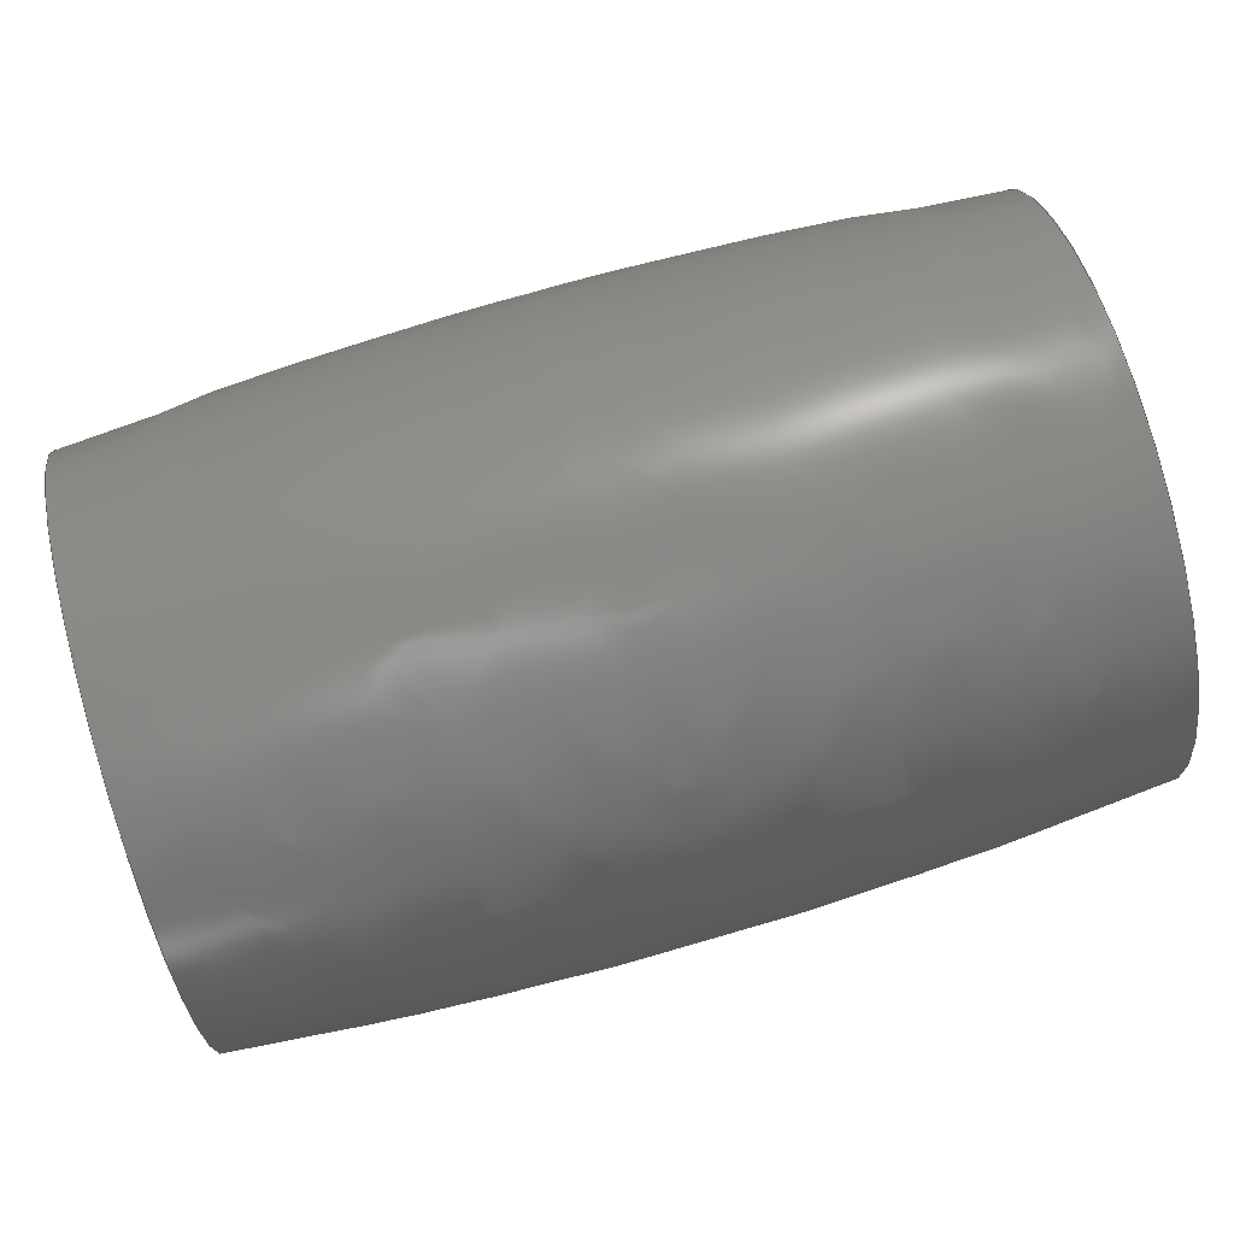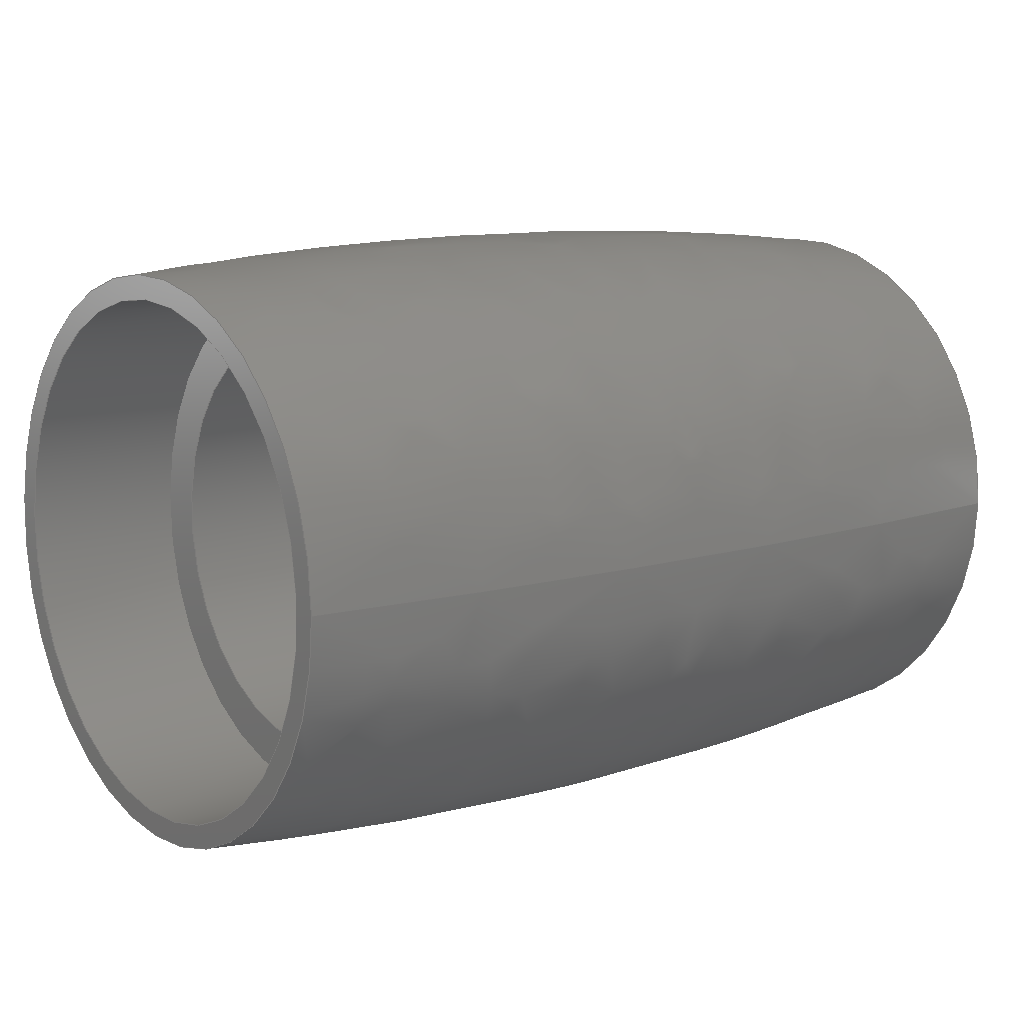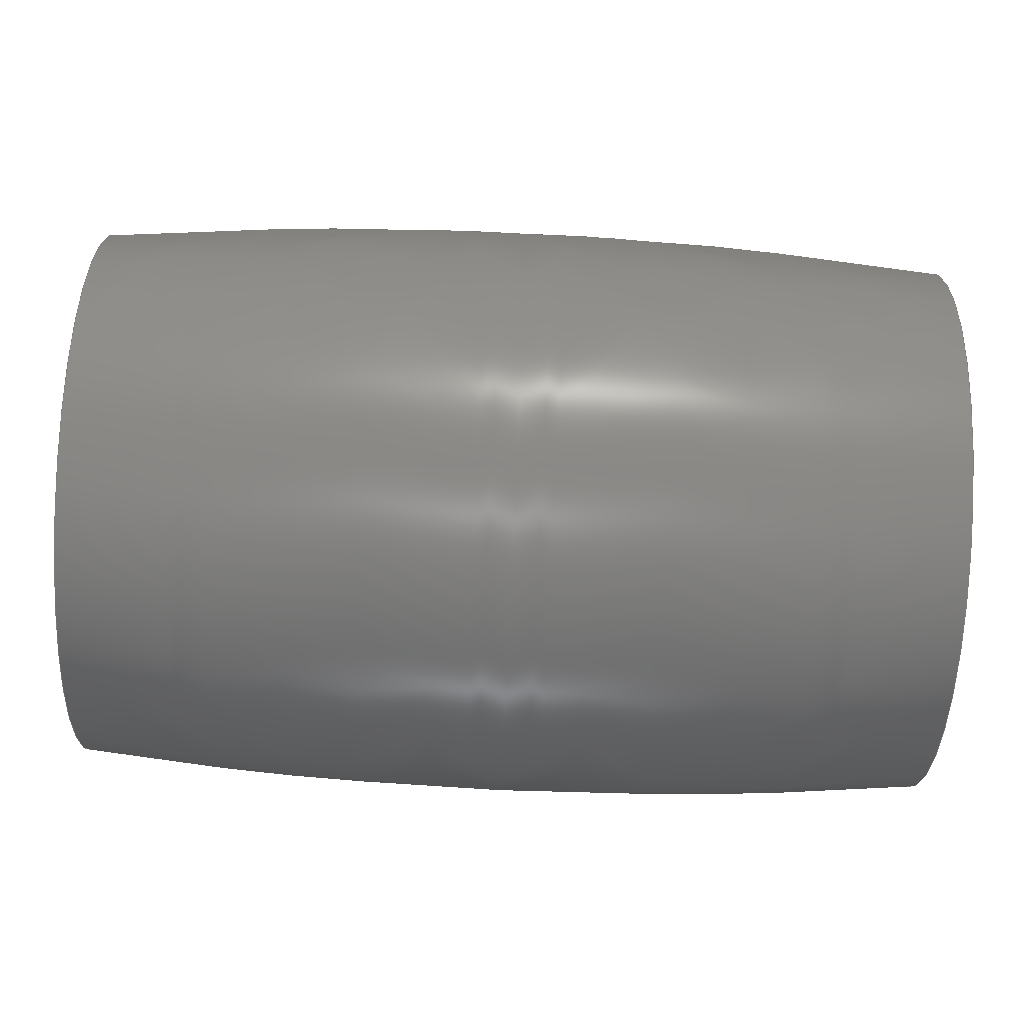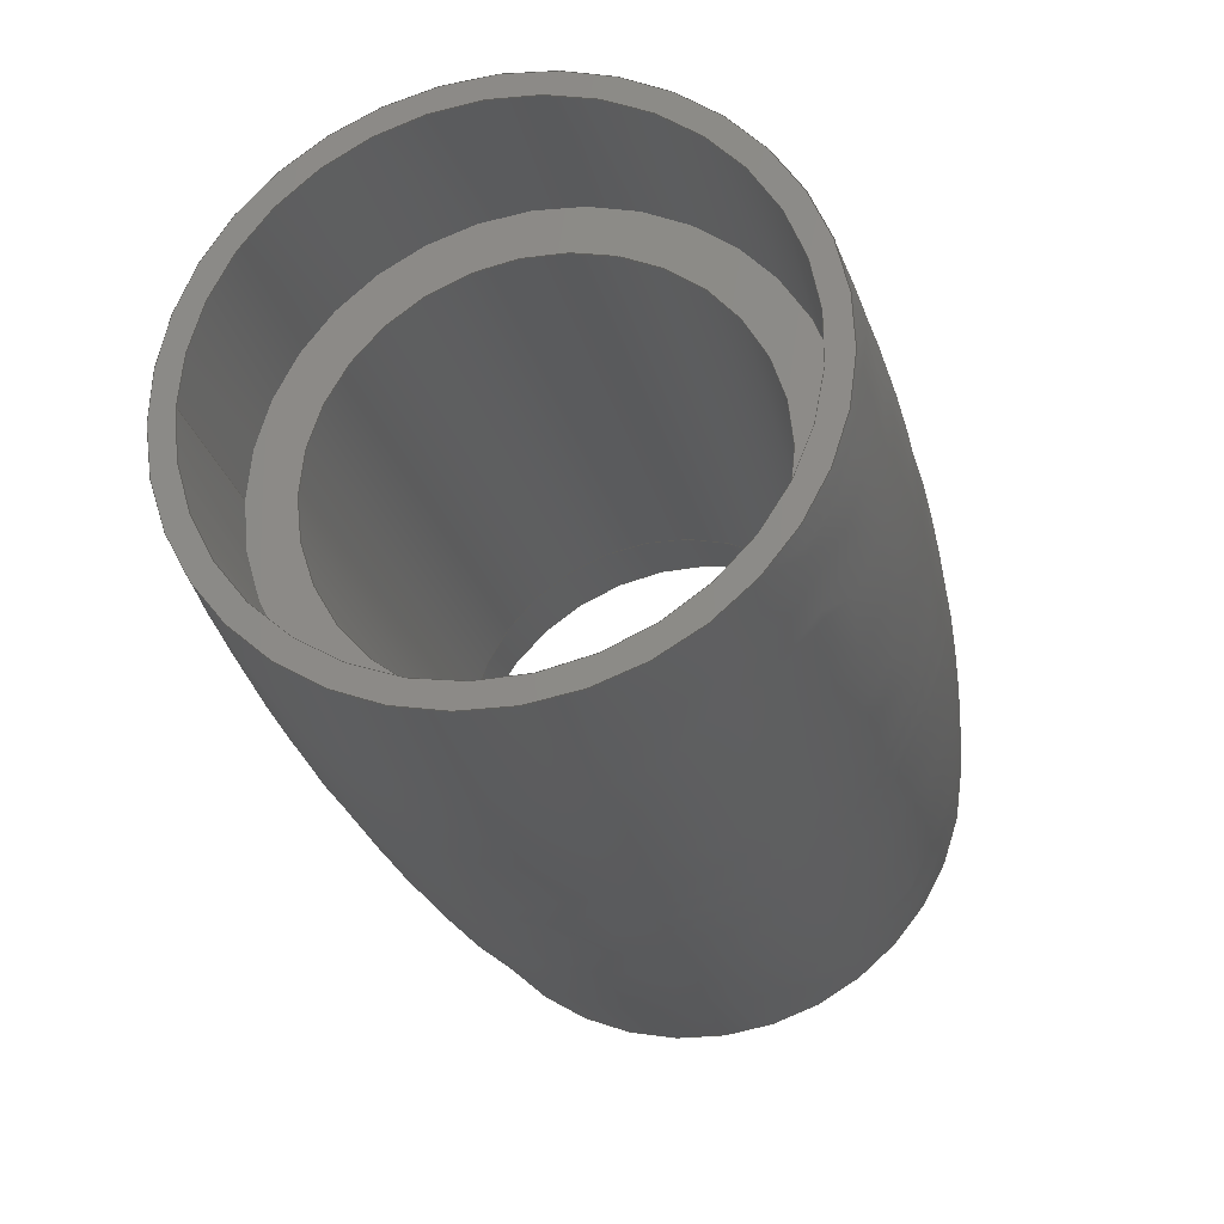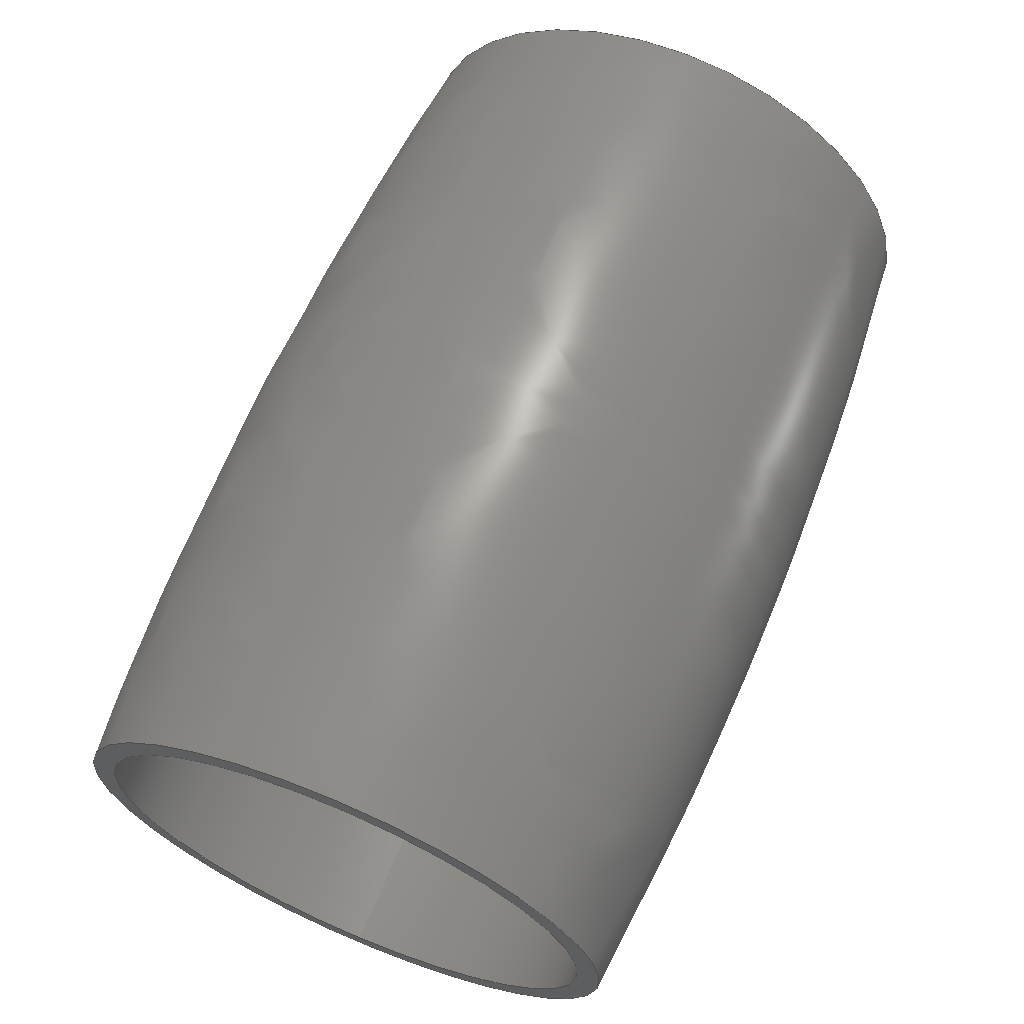
<metadata>
{"format":"step","ext":"step","renderer":"f3d","projection":"perspective","resolution":1024,"background":"white","views":[{"elev":78.1,"azim":-16.0,"up":"+Y"},{"elev":10.6,"azim":-38.2,"up":"+Y"},{"elev":-78.2,"azim":-2.7,"up":"+Y"},{"elev":-24.9,"azim":101.9,"up":"+Z"},{"elev":65.3,"azim":112.7,"up":"+Y"}]}
</metadata>
<code>
ISO-10303-21;
DATA;
#1=MECHANICAL_DESIGN_GEOMETRIC_PRESENTATION_REPRESENTATION('',(#4),#230);
#2=SHAPE_REPRESENTATION_RELATIONSHIP('SRR','None',#237,#3);
#3=ADVANCED_BREP_SHAPE_REPRESENTATION('',(#5),#229);
#4=STYLED_ITEM('',(#246),#5);
#5=MANIFOLD_SOLID_BREP('K\X\F6rper1',#105);
#6=(
BOUNDED_SURFACE()
B_SPLINE_SURFACE(2,2,((#196,#197,#198,#199,#200,#201,#202,#203,#204),(#205,
#206,#207,#208,#209,#210,#211,#212,#213),(#214,#215,#216,#217,#218,#219,
#220,#221,#222)),.UNSPECIFIED.,.F.,.T.,.F.)
B_SPLINE_SURFACE_WITH_KNOTS((3,3),(3,2,2,2,3),(-0.1052,0.1052),
(-3.142,-1.571,0,1.571,3.142),
 .UNSPECIFIED.)
GEOMETRIC_REPRESENTATION_ITEM()
RATIONAL_B_SPLINE_SURFACE(((1,0.7071,1,0.7071,1,
0.7071,1,0.7071,1),(0.9945,0.7032,
0.9945,0.7032,0.9945,0.7032,
0.9945,0.7032,0.9945),(1,0.7071,
1,0.7071,1,0.7071,1,0.7071,1)))
REPRESENTATION_ITEM('')
SURFACE()
);
#7=FACE_BOUND('',#26,.T.);
#8=FACE_BOUND('',#29,.T.);
#9=FACE_BOUND('',#31,.T.);
#10=FACE_BOUND('',#34,.T.);
#11=PLANE('',#125);
#12=PLANE('',#129);
#13=PLANE('',#130);
#14=PLANE('',#134);
#15=FACE_OUTER_BOUND('',#23,.T.);
#16=FACE_OUTER_BOUND('',#24,.T.);
#17=FACE_OUTER_BOUND('',#25,.T.);
#18=FACE_OUTER_BOUND('',#27,.T.);
#19=FACE_OUTER_BOUND('',#28,.T.);
#20=FACE_OUTER_BOUND('',#30,.T.);
#21=FACE_OUTER_BOUND('',#32,.T.);
#22=FACE_OUTER_BOUND('',#33,.T.);
#23=EDGE_LOOP('',(#70,#71,#72,#73));
#24=EDGE_LOOP('',(#74,#75,#76,#77));
#25=EDGE_LOOP('',(#78));
#26=EDGE_LOOP('',(#79));
#27=EDGE_LOOP('',(#80,#81,#82,#83));
#28=EDGE_LOOP('',(#84));
#29=EDGE_LOOP('',(#85));
#30=EDGE_LOOP('',(#86));
#31=EDGE_LOOP('',(#87));
#32=EDGE_LOOP('',(#88,#89,#90,#91));
#33=EDGE_LOOP('',(#92));
#34=EDGE_LOOP('',(#93));
#35=LINE('',#177,#38);
#36=LINE('',#183,#39);
#37=LINE('',#190,#40);
#38=VECTOR('',#141,9);
#39=VECTOR('',#148,11);
#40=VECTOR('',#157,11);
#41=CIRCLE('',#120,9);
#42=CIRCLE('',#121,9);
#43=CIRCLE('',#123,11);
#44=CIRCLE('',#124,11);
#45=CIRCLE('',#127,11);
#46=CIRCLE('',#128,11);
#47=CIRCLE('',#131,12);
#48=CIRCLE('',#132,12);
#49=CIRCLE('',#133,181);
#50=VERTEX_POINT('',#174);
#51=VERTEX_POINT('',#176);
#52=VERTEX_POINT('',#180);
#53=VERTEX_POINT('',#182);
#54=VERTEX_POINT('',#187);
#55=VERTEX_POINT('',#189);
#56=VERTEX_POINT('',#194);
#57=VERTEX_POINT('',#223);
#58=EDGE_CURVE('',#50,#50,#41,.T.);
#59=EDGE_CURVE('',#50,#51,#35,.T.);
#60=EDGE_CURVE('',#51,#51,#42,.T.);
#61=EDGE_CURVE('',#52,#52,#43,.T.);
#62=EDGE_CURVE('',#52,#53,#36,.T.);
#63=EDGE_CURVE('',#53,#53,#44,.T.);
#64=EDGE_CURVE('',#54,#54,#45,.T.);
#65=EDGE_CURVE('',#54,#55,#37,.T.);
#66=EDGE_CURVE('',#55,#55,#46,.T.);
#67=EDGE_CURVE('',#56,#56,#47,.T.);
#68=EDGE_CURVE('',#57,#57,#48,.T.);
#69=EDGE_CURVE('',#57,#56,#49,.T.);
#70=ORIENTED_EDGE('',*,*,#58,.F.);
#71=ORIENTED_EDGE('',*,*,#59,.T.);
#72=ORIENTED_EDGE('',*,*,#60,.F.);
#73=ORIENTED_EDGE('',*,*,#59,.F.);
#74=ORIENTED_EDGE('',*,*,#61,.F.);
#75=ORIENTED_EDGE('',*,*,#62,.T.);
#76=ORIENTED_EDGE('',*,*,#63,.T.);
#77=ORIENTED_EDGE('',*,*,#62,.F.);
#78=ORIENTED_EDGE('',*,*,#63,.F.);
#79=ORIENTED_EDGE('',*,*,#58,.T.);
#80=ORIENTED_EDGE('',*,*,#64,.F.);
#81=ORIENTED_EDGE('',*,*,#65,.T.);
#82=ORIENTED_EDGE('',*,*,#66,.T.);
#83=ORIENTED_EDGE('',*,*,#65,.F.);
#84=ORIENTED_EDGE('',*,*,#66,.F.);
#85=ORIENTED_EDGE('',*,*,#60,.T.);
#86=ORIENTED_EDGE('',*,*,#67,.F.);
#87=ORIENTED_EDGE('',*,*,#61,.T.);
#88=ORIENTED_EDGE('',*,*,#68,.F.);
#89=ORIENTED_EDGE('',*,*,#69,.T.);
#90=ORIENTED_EDGE('',*,*,#67,.T.);
#91=ORIENTED_EDGE('',*,*,#69,.F.);
#92=ORIENTED_EDGE('',*,*,#68,.T.);
#93=ORIENTED_EDGE('',*,*,#64,.T.);
#94=CYLINDRICAL_SURFACE('',#119,9);
#95=CYLINDRICAL_SURFACE('',#122,11);
#96=CYLINDRICAL_SURFACE('',#126,11);
#97=ADVANCED_FACE('',(#15),#94,.F.);
#98=ADVANCED_FACE('',(#16),#95,.F.);
#99=ADVANCED_FACE('',(#17,#7),#11,.T.);
#100=ADVANCED_FACE('',(#18),#96,.F.);
#101=ADVANCED_FACE('',(#19,#8),#12,.T.);
#102=ADVANCED_FACE('',(#20,#9),#13,.T.);
#103=ADVANCED_FACE('',(#21),#6,.F.);
#104=ADVANCED_FACE('',(#22,#10),#14,.T.);
#105=CLOSED_SHELL('',(#97,#98,#99,#100,#101,#102,#103,#104));
#106=DERIVED_UNIT_ELEMENT(#108,1);
#107=DERIVED_UNIT_ELEMENT(#232,3);
#108=(
MASS_UNIT()
NAMED_UNIT(*)
SI_UNIT(.KILO.,.GRAM.)
);
#109=DERIVED_UNIT((#106,#107));
#110=MEASURE_REPRESENTATION_ITEM('density measure',
POSITIVE_RATIO_MEASURE(7850),#109);
#111=PROPERTY_DEFINITION_REPRESENTATION(#116,#113);
#112=PROPERTY_DEFINITION_REPRESENTATION(#117,#114);
#113=REPRESENTATION('material name',(#115),#229);
#114=REPRESENTATION('density',(#110),#229);
#115=DESCRIPTIVE_REPRESENTATION_ITEM('Stahl','Stahl');
#116=PROPERTY_DEFINITION('material property','material name',#239);
#117=PROPERTY_DEFINITION('material property','density of part',#239);
#118=AXIS2_PLACEMENT_3D('placement',#172,#135,#136);
#119=AXIS2_PLACEMENT_3D('',#173,#137,#138);
#120=AXIS2_PLACEMENT_3D('',#175,#139,#140);
#121=AXIS2_PLACEMENT_3D('',#178,#142,#143);
#122=AXIS2_PLACEMENT_3D('',#179,#144,#145);
#123=AXIS2_PLACEMENT_3D('',#181,#146,#147);
#124=AXIS2_PLACEMENT_3D('',#184,#149,#150);
#125=AXIS2_PLACEMENT_3D('',#185,#151,#152);
#126=AXIS2_PLACEMENT_3D('',#186,#153,#154);
#127=AXIS2_PLACEMENT_3D('',#188,#155,#156);
#128=AXIS2_PLACEMENT_3D('',#191,#158,#159);
#129=AXIS2_PLACEMENT_3D('',#192,#160,#161);
#130=AXIS2_PLACEMENT_3D('',#193,#162,#163);
#131=AXIS2_PLACEMENT_3D('',#195,#164,#165);
#132=AXIS2_PLACEMENT_3D('',#224,#166,#167);
#133=AXIS2_PLACEMENT_3D('',#225,#168,#169);
#134=AXIS2_PLACEMENT_3D('',#226,#170,#171);
#135=DIRECTION('axis',(0,0,1));
#136=DIRECTION('refdir',(1,0,0));
#137=DIRECTION('center_axis',(1,-3.146e-14,0));
#138=DIRECTION('ref_axis',(-3.146e-14,-1,0));
#139=DIRECTION('center_axis',(1,-3.143e-14,0));
#140=DIRECTION('ref_axis',(-3.146e-14,-1,0));
#141=DIRECTION('',(1,-3.146e-14,0));
#142=DIRECTION('center_axis',(-1,3.143e-14,0));
#143=DIRECTION('ref_axis',(-3.146e-14,-1,0));
#144=DIRECTION('center_axis',(1,-3.045e-14,0));
#145=DIRECTION('ref_axis',(-3.045e-14,-1,0));
#146=DIRECTION('center_axis',(1,-3.143e-14,0));
#147=DIRECTION('ref_axis',(-3.045e-14,-1,0));
#148=DIRECTION('',(1,-3.045e-14,0));
#149=DIRECTION('center_axis',(1,-3.143e-14,0));
#150=DIRECTION('ref_axis',(-3.143e-14,-1,0));
#151=DIRECTION('center_axis',(-1,3.143e-14,0));
#152=DIRECTION('ref_axis',(-3.143e-14,-1,0));
#153=DIRECTION('center_axis',(-1,3.045e-14,0));
#154=DIRECTION('ref_axis',(3.045e-14,1,0));
#155=DIRECTION('center_axis',(-1,3.143e-14,0));
#156=DIRECTION('ref_axis',(3.045e-14,1,0));
#157=DIRECTION('',(-1,3.045e-14,0));
#158=DIRECTION('center_axis',(-1,3.143e-14,0));
#159=DIRECTION('ref_axis',(3.143e-14,1,0));
#160=DIRECTION('center_axis',(1,-3.143e-14,0));
#161=DIRECTION('ref_axis',(3.143e-14,1,0));
#162=DIRECTION('center_axis',(-1,3.143e-14,0));
#163=DIRECTION('ref_axis',(0,0,1));
#164=DIRECTION('center_axis',(1,-3.143e-14,0));
#165=DIRECTION('ref_axis',(0,0,-1));
#166=DIRECTION('center_axis',(1,-3.143e-14,0));
#167=DIRECTION('ref_axis',(0,0,-1));
#168=DIRECTION('center_axis',(-3.143e-14,-1,0));
#169=DIRECTION('ref_axis',(0,0,1));
#170=DIRECTION('center_axis',(1,-3.143e-14,0));
#171=DIRECTION('ref_axis',(0,0,-1));
#172=CARTESIAN_POINT('',(0,0,0));
#173=CARTESIAN_POINT('Origin',(8,305,8));
#174=CARTESIAN_POINT('',(8,314,8));
#175=CARTESIAN_POINT('Origin',(8,305,8));
#176=CARTESIAN_POINT('',(32,314,8));
#177=CARTESIAN_POINT('',(8,314,8));
#178=CARTESIAN_POINT('Origin',(32,305,8));
#179=CARTESIAN_POINT('Origin',(1,305,8));
#180=CARTESIAN_POINT('',(1,316,8));
#181=CARTESIAN_POINT('Origin',(1,305,8));
#182=CARTESIAN_POINT('',(8,316,8));
#183=CARTESIAN_POINT('',(1,316,8));
#184=CARTESIAN_POINT('Origin',(8,305,8));
#185=CARTESIAN_POINT('Origin',(8,305,8));
#186=CARTESIAN_POINT('Origin',(39,305,8));
#187=CARTESIAN_POINT('',(39,294,8));
#188=CARTESIAN_POINT('Origin',(39,305,8));
#189=CARTESIAN_POINT('',(32,294,8));
#190=CARTESIAN_POINT('',(39,294,8));
#191=CARTESIAN_POINT('Origin',(32,305,8));
#192=CARTESIAN_POINT('Origin',(32,305,8));
#193=CARTESIAN_POINT('Origin',(1,317,8));
#194=CARTESIAN_POINT('',(1,305,20));
#195=CARTESIAN_POINT('Origin',(1,305,8));
#196=CARTESIAN_POINT('Ctrl Pts',(1,305,20));
#197=CARTESIAN_POINT('Ctrl Pts',(1,293,20));
#198=CARTESIAN_POINT('Ctrl Pts',(1,293,8));
#199=CARTESIAN_POINT('Ctrl Pts',(1,293,-4));
#200=CARTESIAN_POINT('Ctrl Pts',(1,305,-4));
#201=CARTESIAN_POINT('Ctrl Pts',(1,317,-4));
#202=CARTESIAN_POINT('Ctrl Pts',(1,317,8));
#203=CARTESIAN_POINT('Ctrl Pts',(1,317,20));
#204=CARTESIAN_POINT('Ctrl Pts',(1,305,20));
#205=CARTESIAN_POINT('Ctrl Pts',(20,305,22.01));
#206=CARTESIAN_POINT('Ctrl Pts',(20,291,22.01));
#207=CARTESIAN_POINT('Ctrl Pts',(20,291,8));
#208=CARTESIAN_POINT('Ctrl Pts',(20,291,-6.006));
#209=CARTESIAN_POINT('Ctrl Pts',(20,305,-6.006));
#210=CARTESIAN_POINT('Ctrl Pts',(20,319,-6.006));
#211=CARTESIAN_POINT('Ctrl Pts',(20,319,8));
#212=CARTESIAN_POINT('Ctrl Pts',(20,319,22.01));
#213=CARTESIAN_POINT('Ctrl Pts',(20,305,22.01));
#214=CARTESIAN_POINT('Ctrl Pts',(39,305,20));
#215=CARTESIAN_POINT('Ctrl Pts',(39,293,20));
#216=CARTESIAN_POINT('Ctrl Pts',(39,293,8));
#217=CARTESIAN_POINT('Ctrl Pts',(39,293,-4));
#218=CARTESIAN_POINT('Ctrl Pts',(39,305,-4));
#219=CARTESIAN_POINT('Ctrl Pts',(39,317,-4));
#220=CARTESIAN_POINT('Ctrl Pts',(39,317,8));
#221=CARTESIAN_POINT('Ctrl Pts',(39,317,20));
#222=CARTESIAN_POINT('Ctrl Pts',(39,305,20));
#223=CARTESIAN_POINT('',(39,305,20));
#224=CARTESIAN_POINT('Origin',(39,305,8));
#225=CARTESIAN_POINT('Origin',(20,305,-160));
#226=CARTESIAN_POINT('Origin',(39,305,8));
#227=UNCERTAINTY_MEASURE_WITH_UNIT(LENGTH_MEASURE(0.01),#231,
'DISTANCE_ACCURACY_VALUE',
'Maximum model space distance between geometric entities at asserted c
onnectivities');
#228=UNCERTAINTY_MEASURE_WITH_UNIT(LENGTH_MEASURE(0.01),#231,
'DISTANCE_ACCURACY_VALUE',
'Maximum model space distance between geometric entities at asserted c
onnectivities');
#229=(
GEOMETRIC_REPRESENTATION_CONTEXT(3)
GLOBAL_UNCERTAINTY_ASSIGNED_CONTEXT((#227))
GLOBAL_UNIT_ASSIGNED_CONTEXT((#231,#233,#234))
REPRESENTATION_CONTEXT('','3D')
);
#230=(
GEOMETRIC_REPRESENTATION_CONTEXT(3)
GLOBAL_UNCERTAINTY_ASSIGNED_CONTEXT((#228))
GLOBAL_UNIT_ASSIGNED_CONTEXT((#231,#233,#234))
REPRESENTATION_CONTEXT('','3D')
);
#231=(
LENGTH_UNIT()
NAMED_UNIT(*)
SI_UNIT(.MILLI.,.METRE.)
);
#232=(
LENGTH_UNIT()
NAMED_UNIT(*)
SI_UNIT($,.METRE.)
);
#233=(
NAMED_UNIT(*)
PLANE_ANGLE_UNIT()
SI_UNIT($,.RADIAN.)
);
#234=(
NAMED_UNIT(*)
SI_UNIT($,.STERADIAN.)
SOLID_ANGLE_UNIT()
);
#235=SHAPE_DEFINITION_REPRESENTATION(#236,#237);
#236=PRODUCT_DEFINITION_SHAPE('',$,#239);
#237=SHAPE_REPRESENTATION('',(#118),#229);
#238=PRODUCT_DEFINITION_CONTEXT('part definition',#243,'design');
#239=PRODUCT_DEFINITION('Rolle','Rolle',#240,#238);
#240=PRODUCT_DEFINITION_FORMATION('',$,#245);
#241=PRODUCT_RELATED_PRODUCT_CATEGORY('Rolle','Rolle',(#245));
#242=APPLICATION_PROTOCOL_DEFINITION('international standard',
'automotive_design',2009,#243);
#243=APPLICATION_CONTEXT(
'Core Data for Automotive Mechanical Design Process');
#244=PRODUCT_CONTEXT('part definition',#243,'mechanical');
#245=PRODUCT('Rolle','Rolle',$,(#244));
#246=PRESENTATION_STYLE_ASSIGNMENT((#247));
#247=SURFACE_STYLE_USAGE(.BOTH.,#248);
#248=SURFACE_SIDE_STYLE('',(#249));
#249=SURFACE_STYLE_FILL_AREA(#250);
#250=FILL_AREA_STYLE('ABS (Wei\X\DF)',(#251));
#251=FILL_AREA_STYLE_COLOUR('ABS (Wei\X\DF)',#252);
#252=COLOUR_RGB('ABS (Wei\X\DF)',0.9647,0.9647,0.9529);
ENDSEC;
END-ISO-10303-21;

</code>
